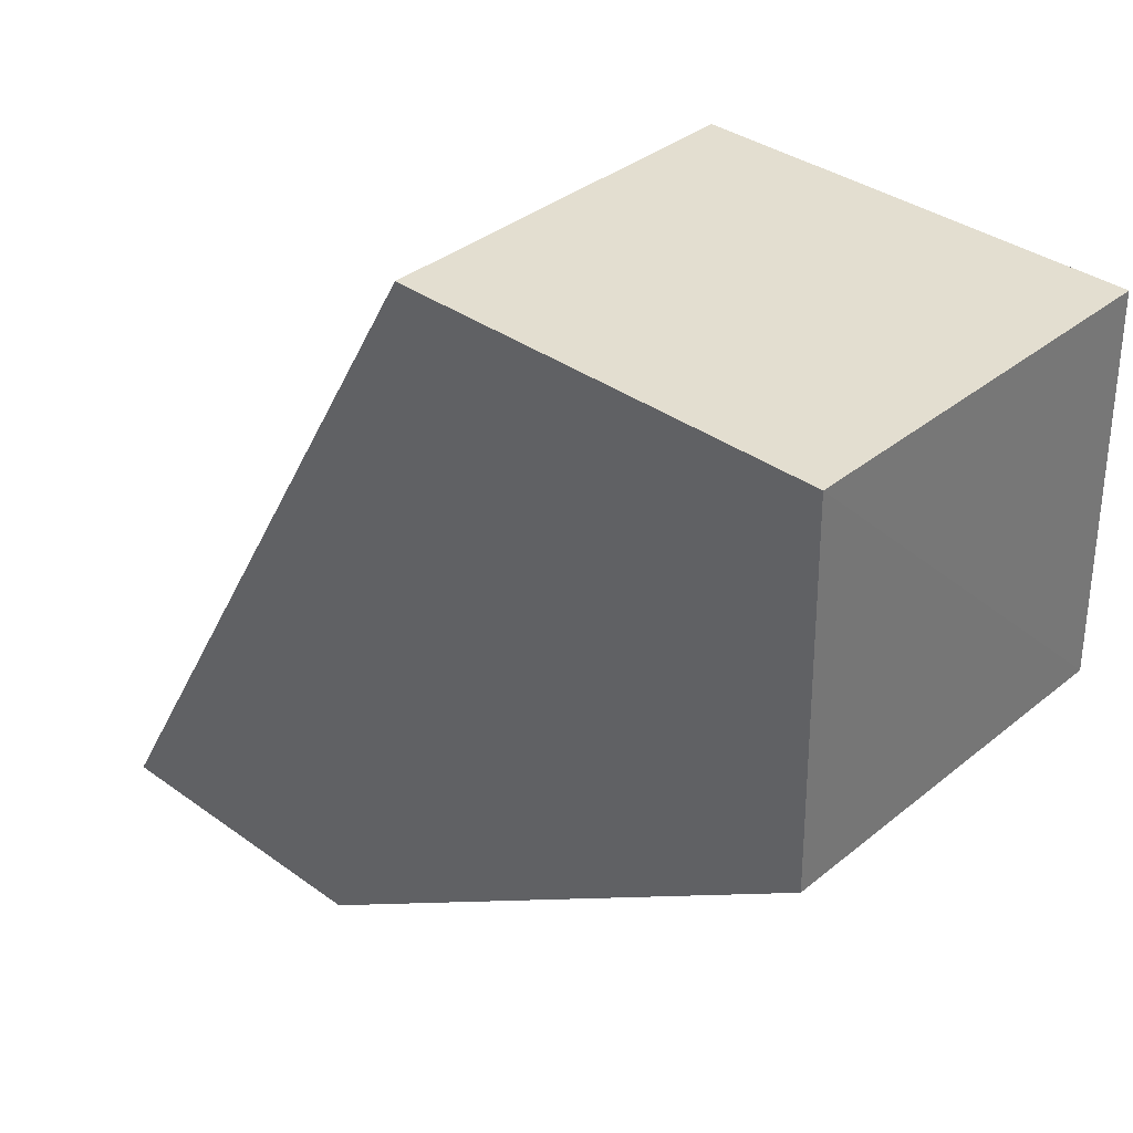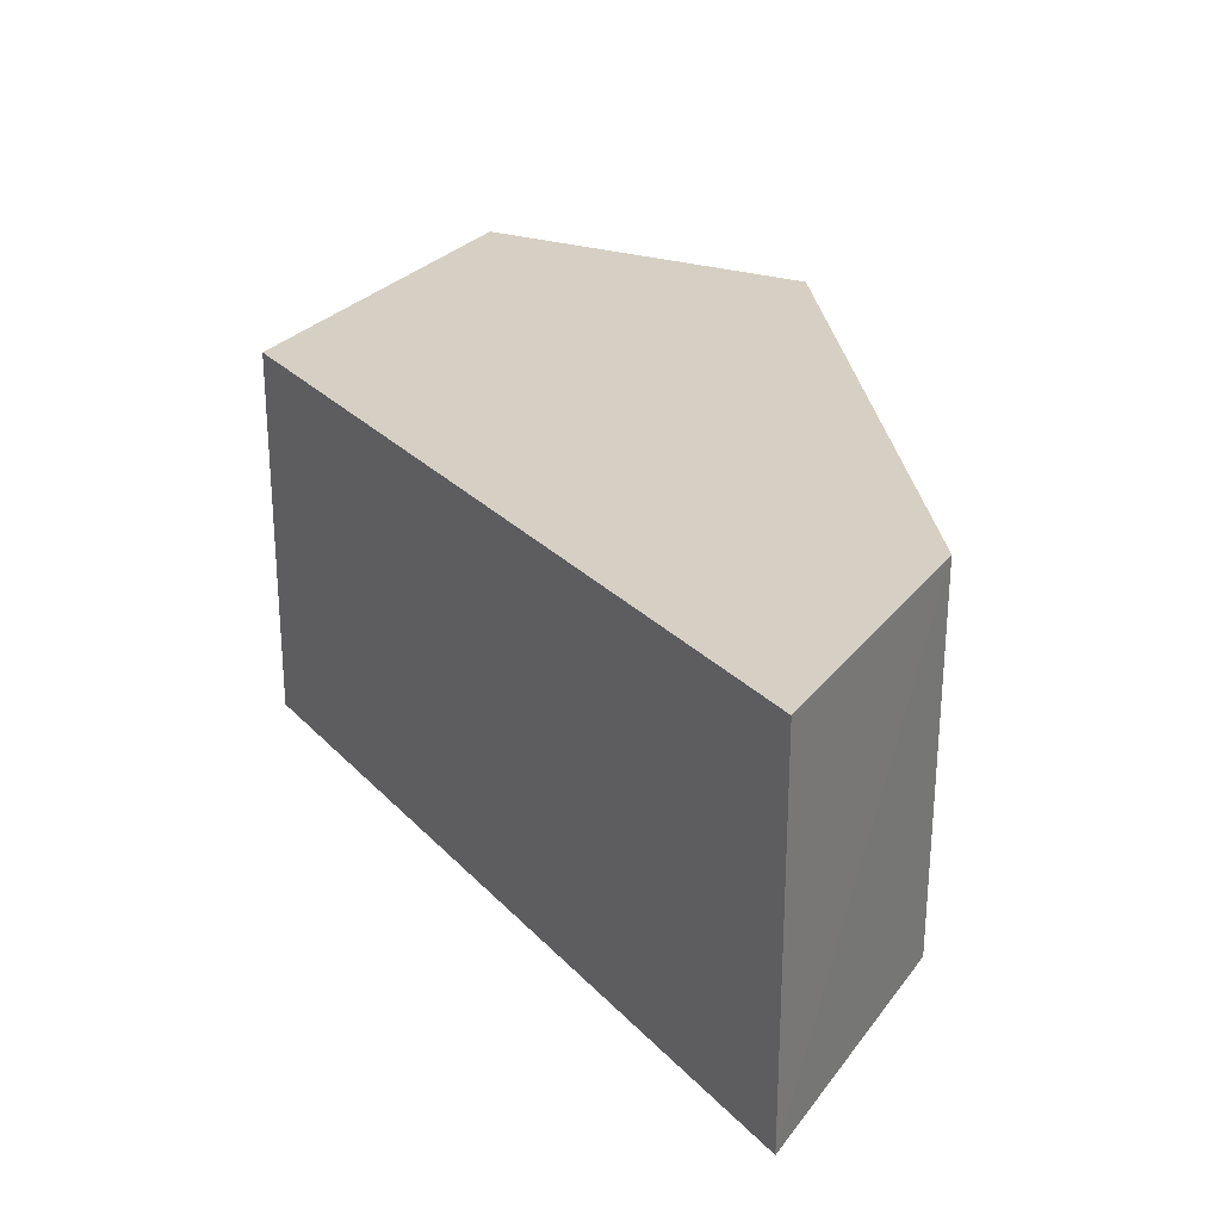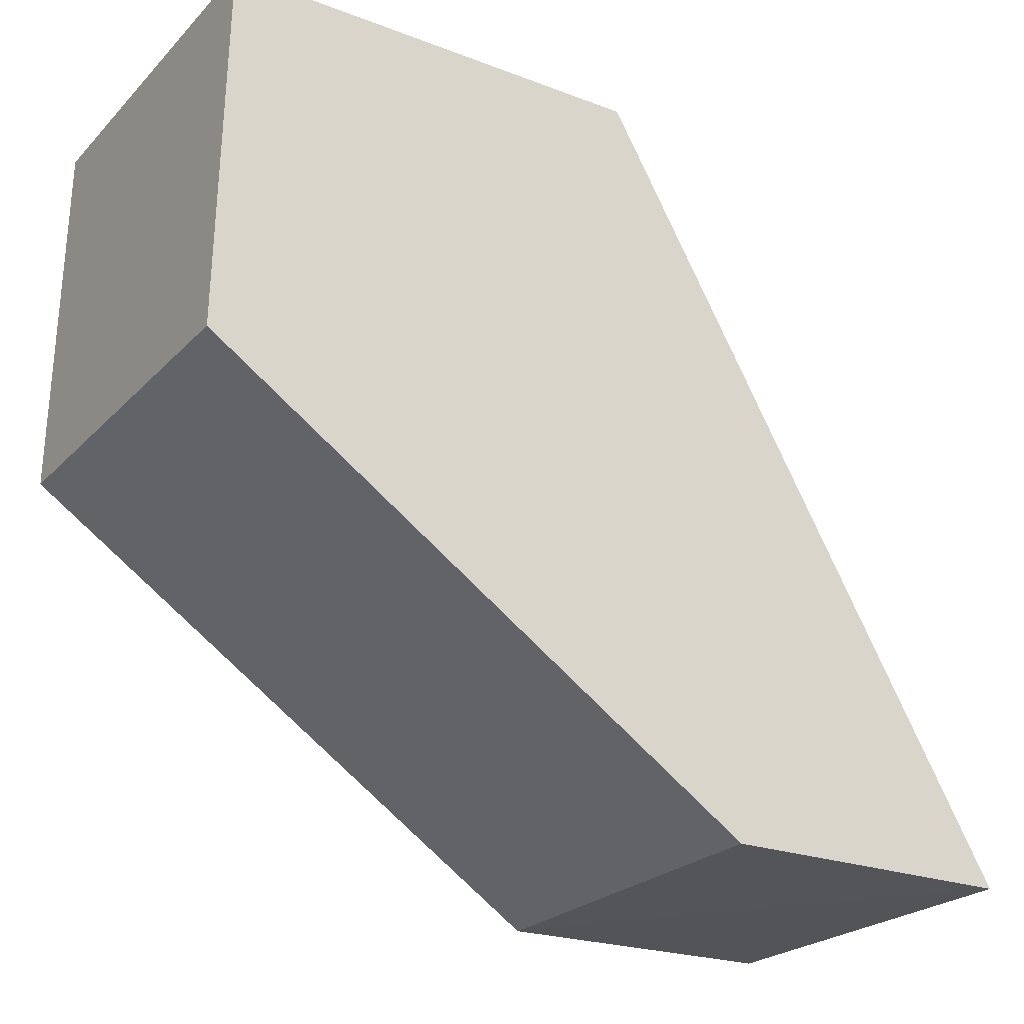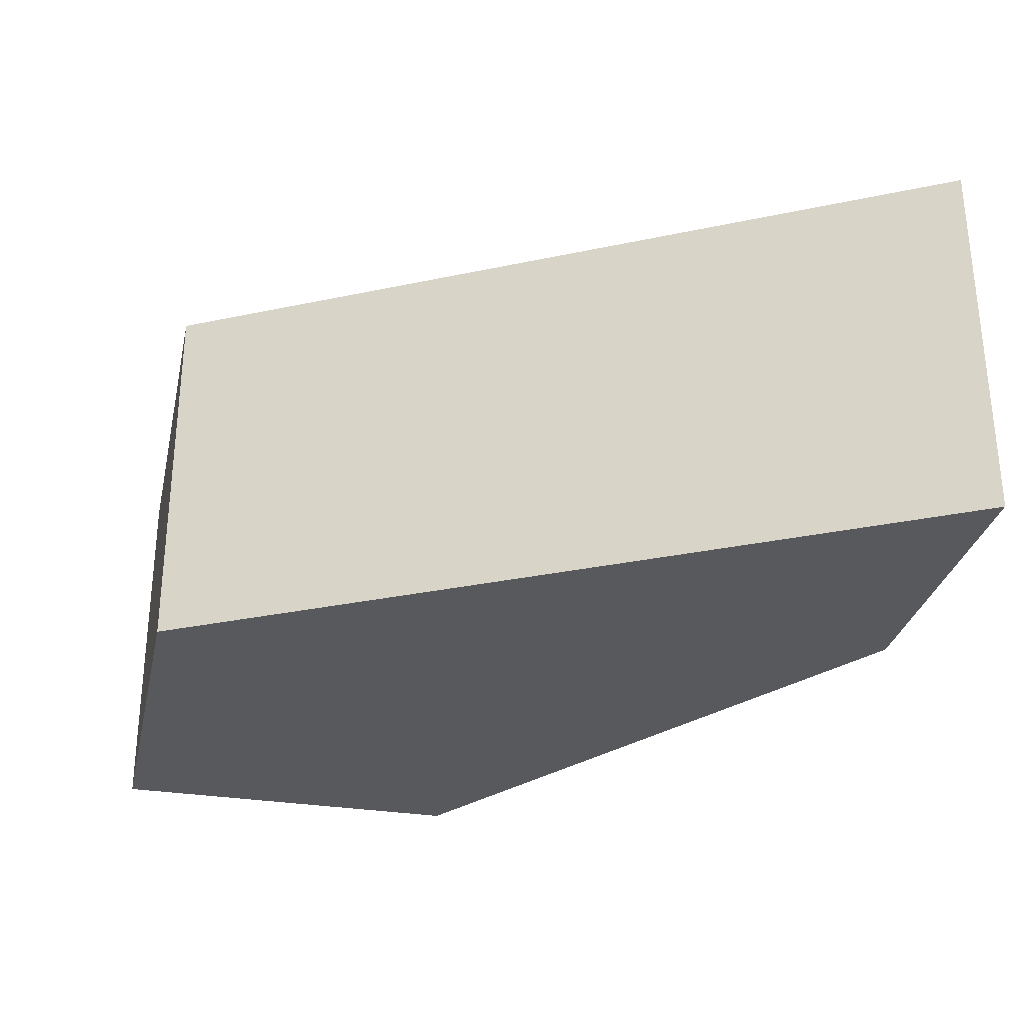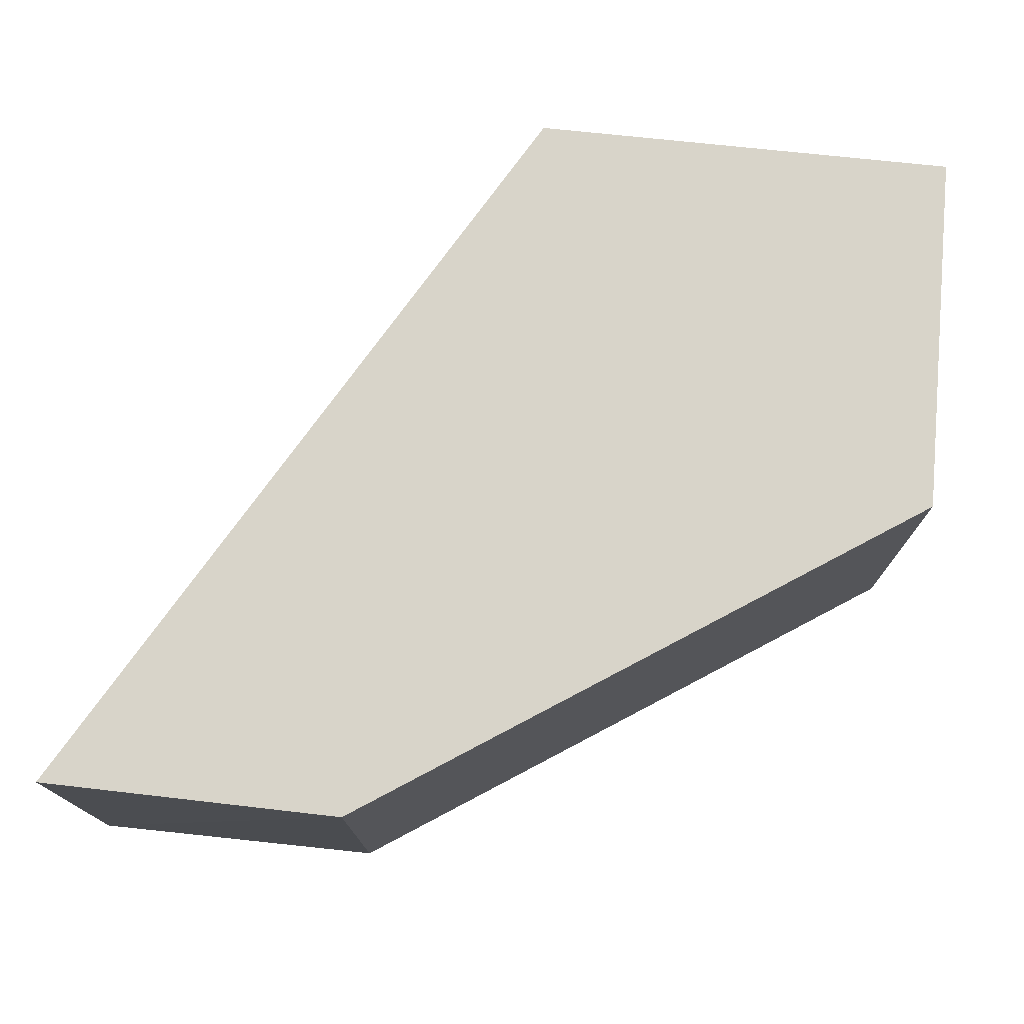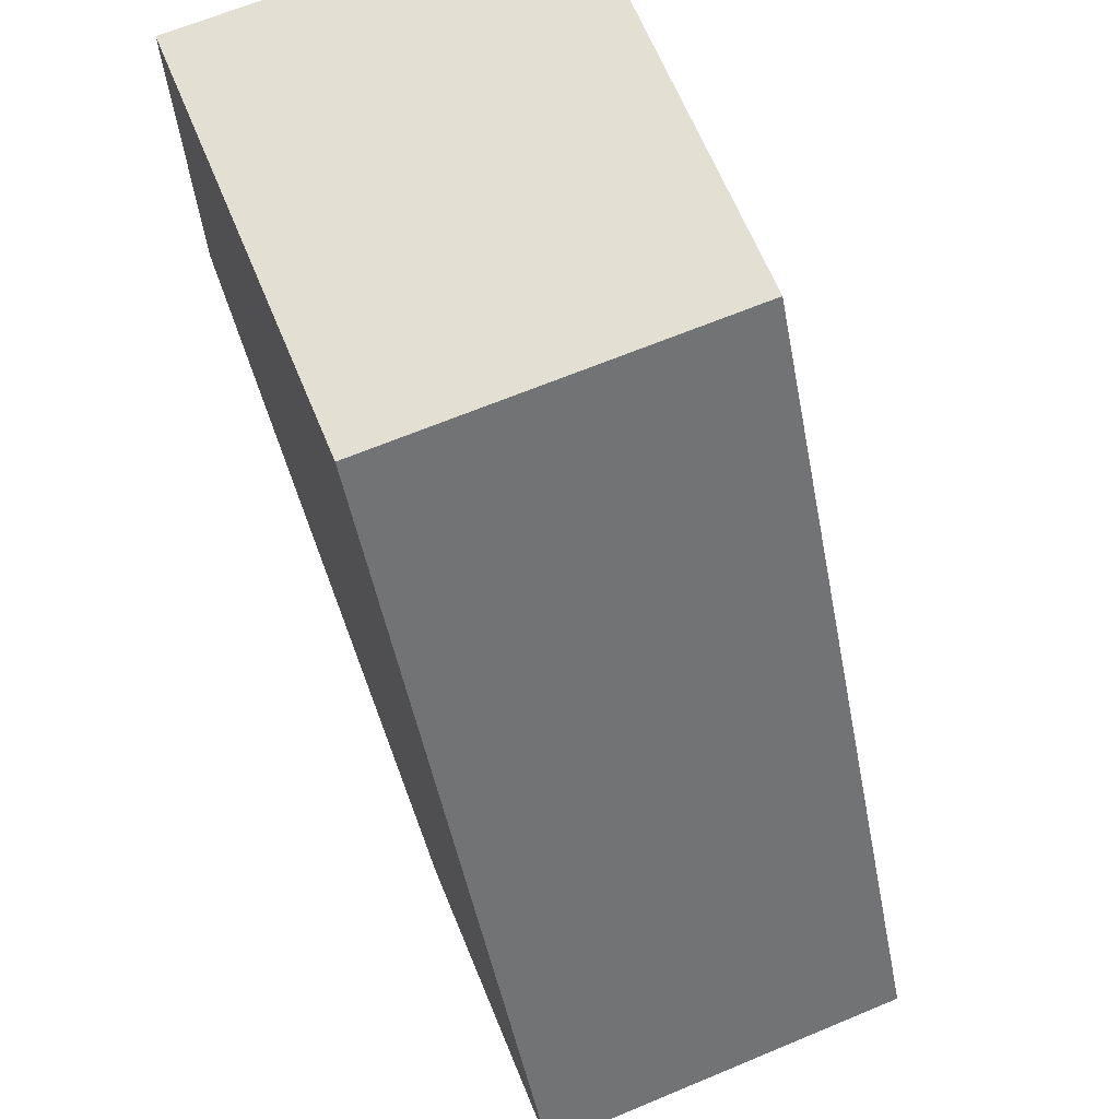
<metadata>
{"format":"obj","ext":"obj","renderer":"f3d","projection":"perspective","resolution":1024,"background":"white","views":[{"elev":35.8,"azim":43.2,"up":"+Y"},{"elev":26.2,"azim":-62.0,"up":"+Z"},{"elev":-23.9,"azim":147.7,"up":"+Y"},{"elev":-30.0,"azim":-102.3,"up":"+Z"},{"elev":75.2,"azim":6.0,"up":"+Z"},{"elev":66.7,"azim":-112.6,"up":"+Y"}]}
</metadata>
<code>
v 0.02424 0.04283 0.01101
v 0.02464 0.02141 -0.01095
v 0.02424 0.04283 -0.01095
v -0.007312 -1.2e-05 -0.01095
v -0.007421 -0.000156 0.01101
v -0.02479 0 -0.01095
v 0.02458 0.02134 0.01101
v -0.02479 0 0.01101
v -0.000387 0.04283 -0.01095
v -0.000387 0.04283 0.01101
f 1 2 3
f 4 5 6
f 4 2 5
f 7 2 1
f 7 5 2
f 8 6 5
f 4 3 2
f 4 9 3
f 4 6 9
f 10 3 9
f 10 1 3
f 8 5 7
f 8 7 1
f 8 1 10
f 8 9 6
f 8 10 9

</code>
